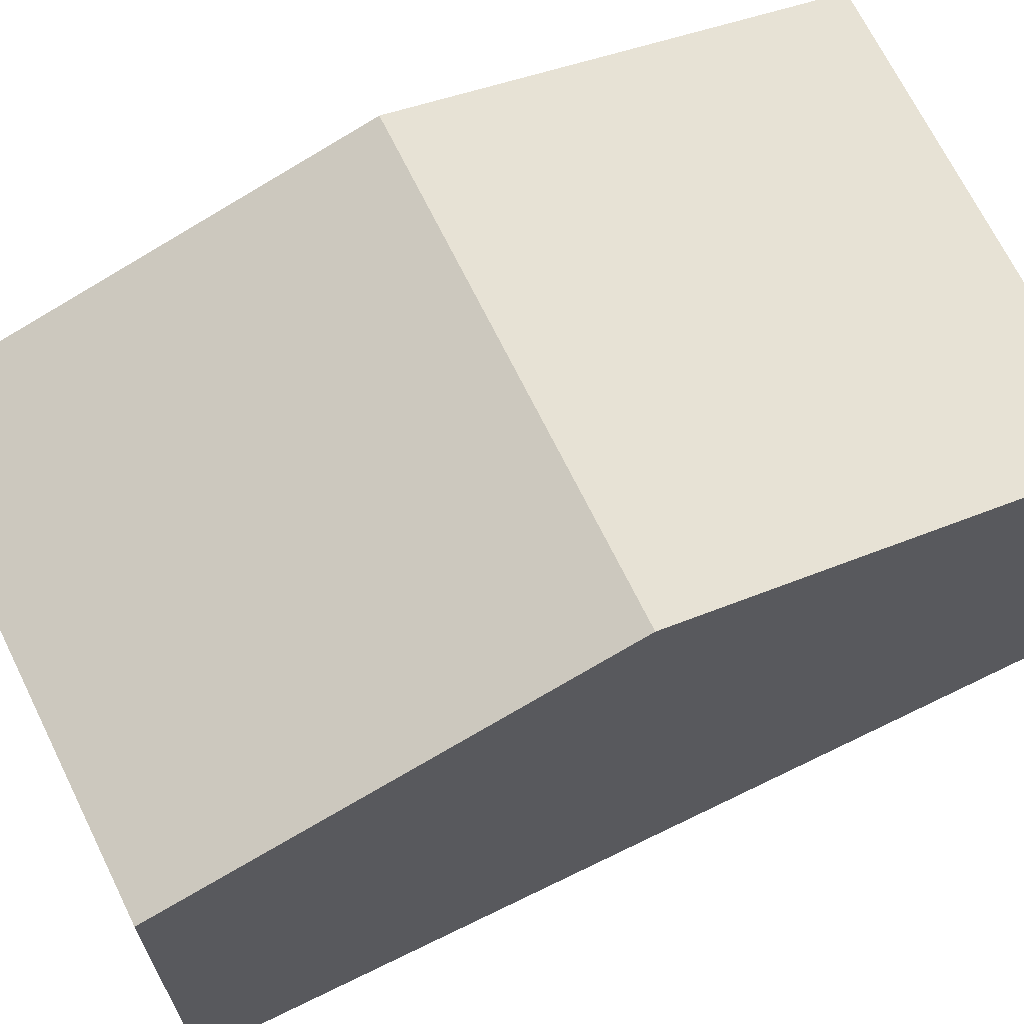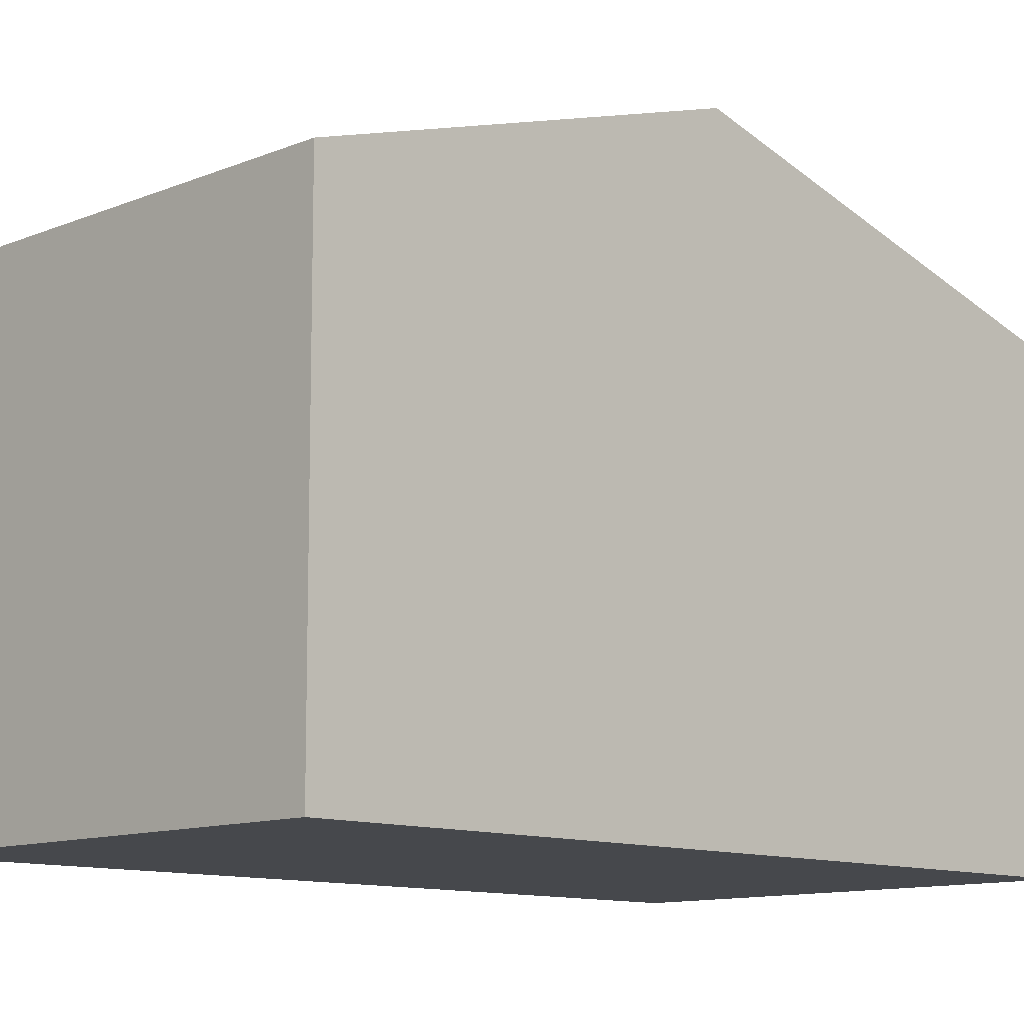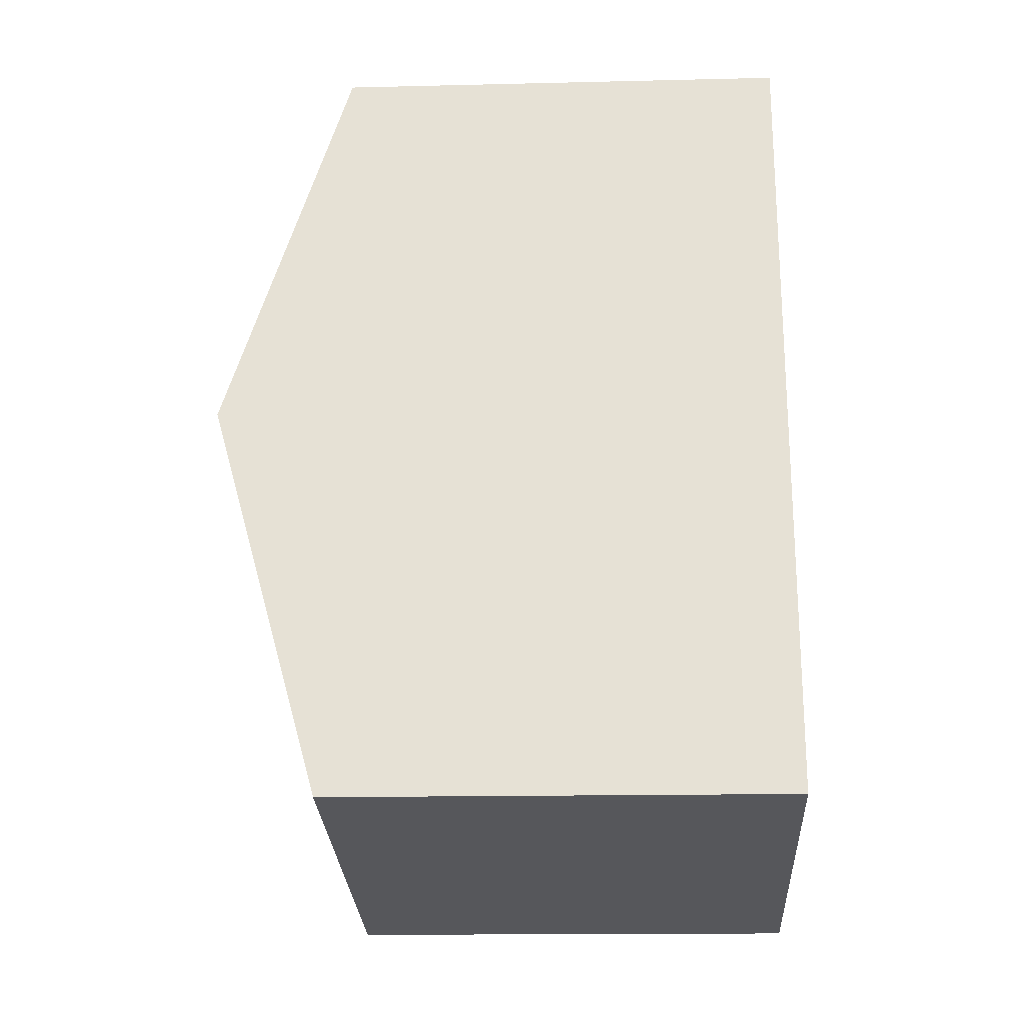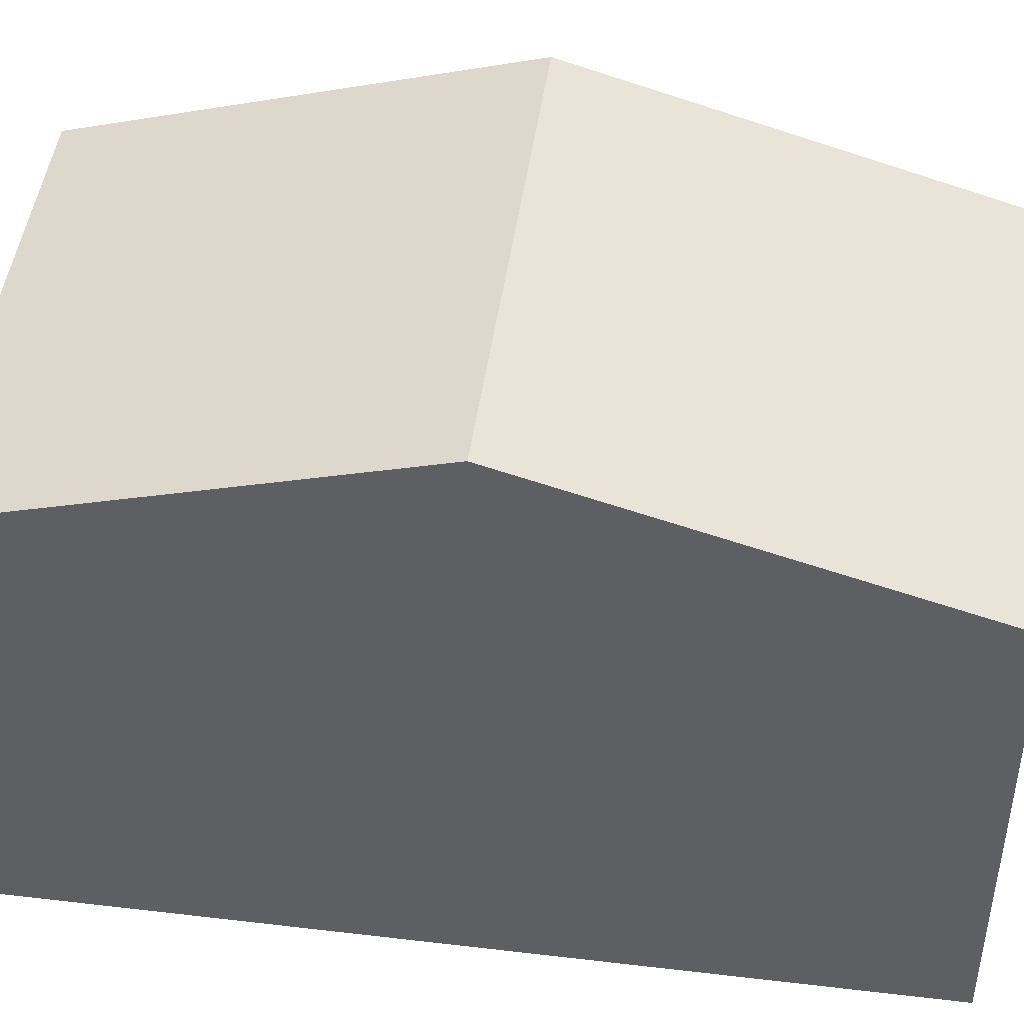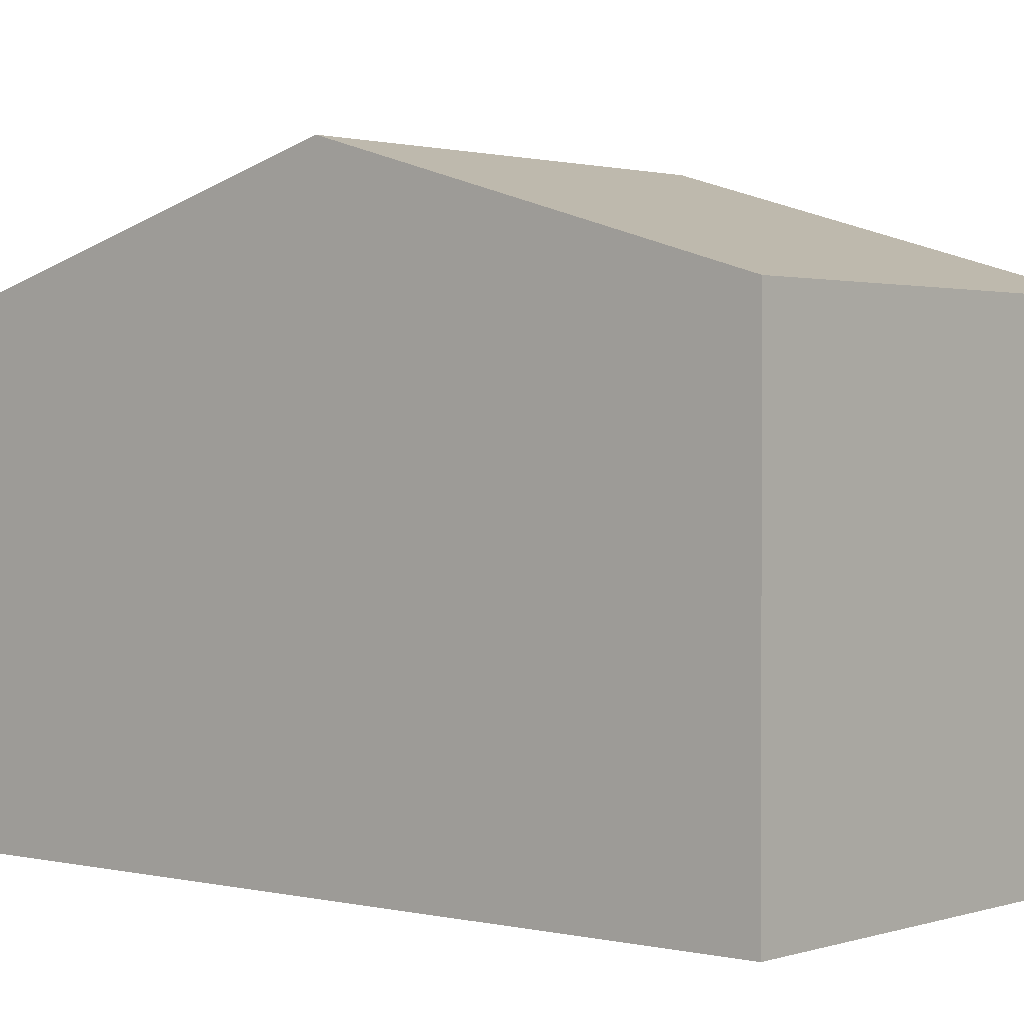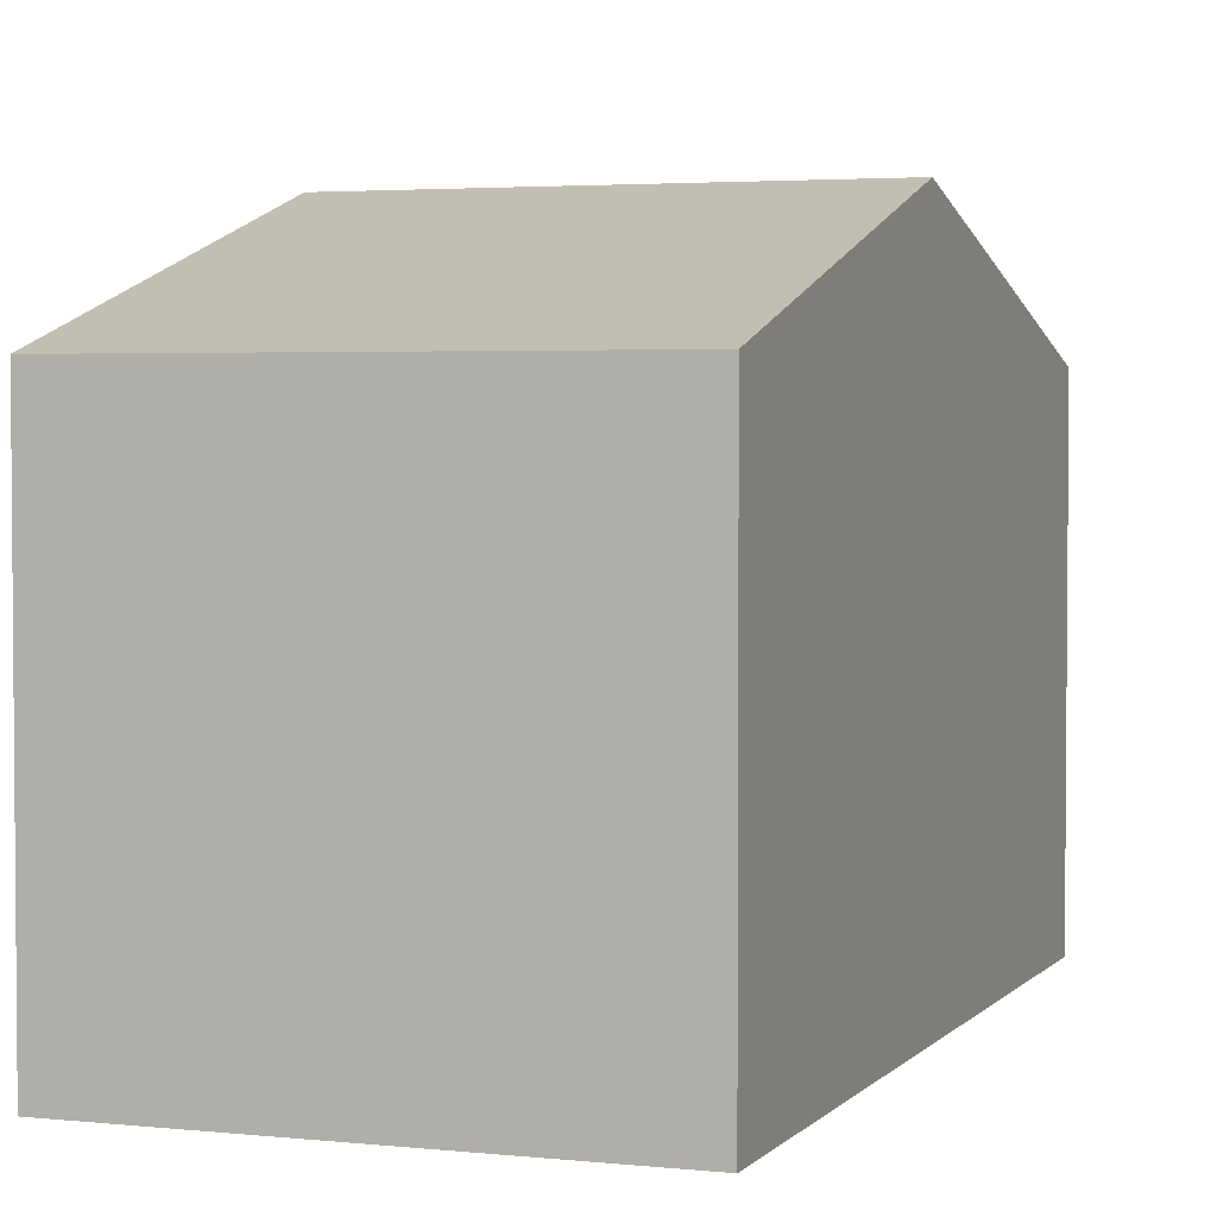
<metadata>
{"format":"obj","ext":"obj","renderer":"f3d","projection":"perspective","resolution":1024,"background":"white","views":[{"elev":68.3,"azim":-104.0,"up":"+Y"},{"elev":-11.1,"azim":-122.4,"up":"+Y"},{"elev":-14.9,"azim":-87.0,"up":"+Z"},{"elev":46.5,"azim":-70.2,"up":"+Y"},{"elev":1.5,"azim":-37.5,"up":"+Y"},{"elev":3.2,"azim":32.2,"up":"+Y"}]}
</metadata>
<code>
v  8.148 8.858 4.711
v  2.643 7.016 12.34
v  9.472 7.016 10.89
v  1.319 8.858 6.158
v  0 7.022 4.3e-16
v  6.823 7.014 -1.475
v  0 0 0
v  6.823 9.032e-17 -1.475
v  1.319 -3.771e-16 6.158
v  2.643 -7.554e-16 12.34
v  9.472 -6.668e-16 10.89
v  8.148 -2.885e-16 4.711
g defaultobject
f 1 2 3
f 2 1 4
f 5 1 6
f 1 5 4
f 6 7 5
f 7 6 8
f 7 4 5
f 4 7 2
f 2 7 9
f 2 9 10
f 10 3 2
f 3 10 11
f 1 8 6
f 8 1 3
f 8 3 12
f 12 3 11
f 12 7 8
f 7 12 9
f 9 12 10
f 10 12 11

</code>
